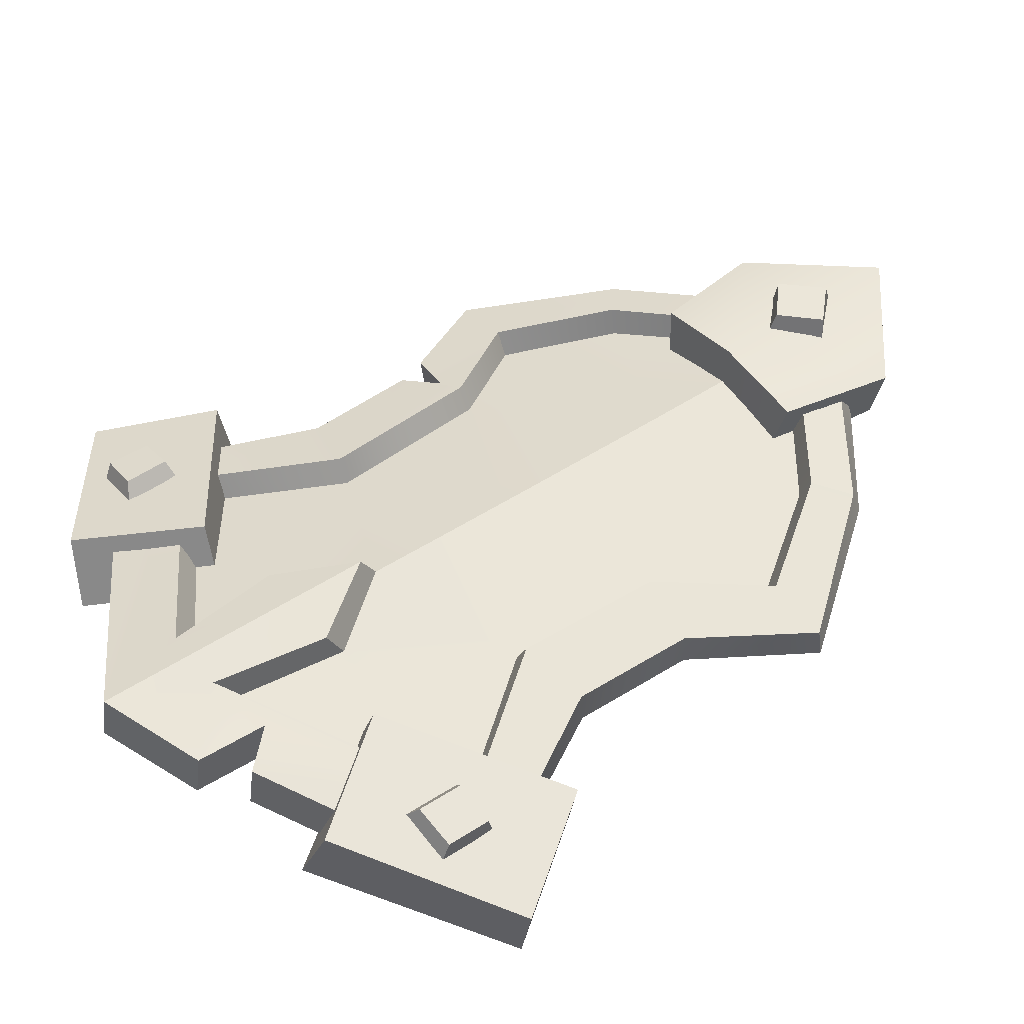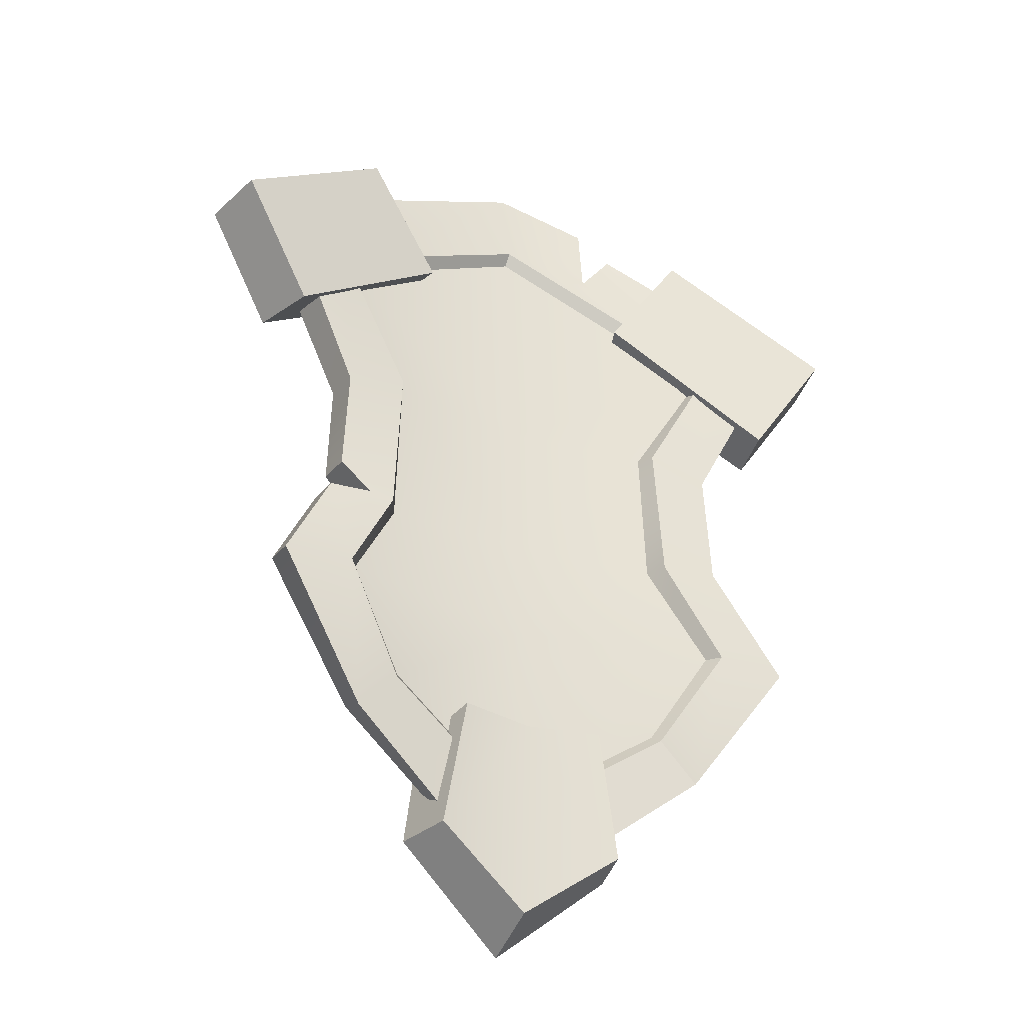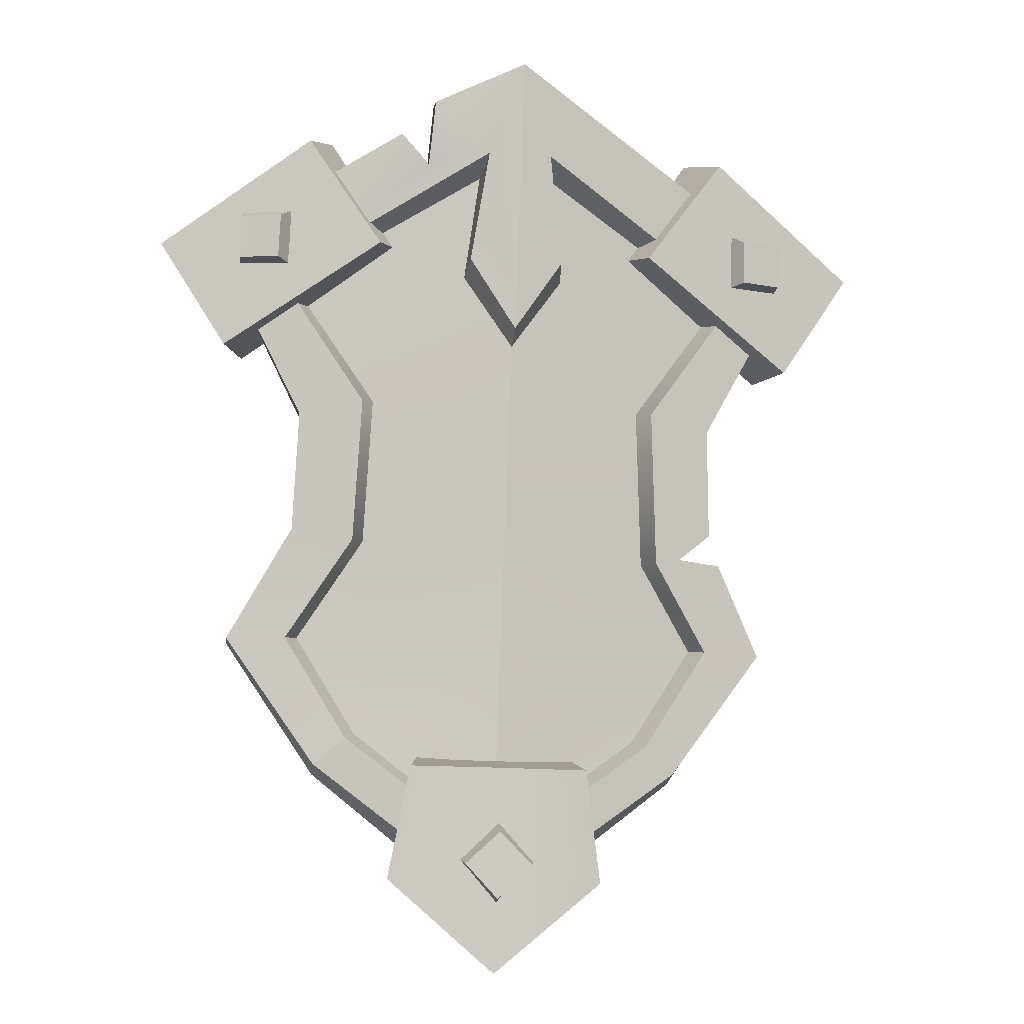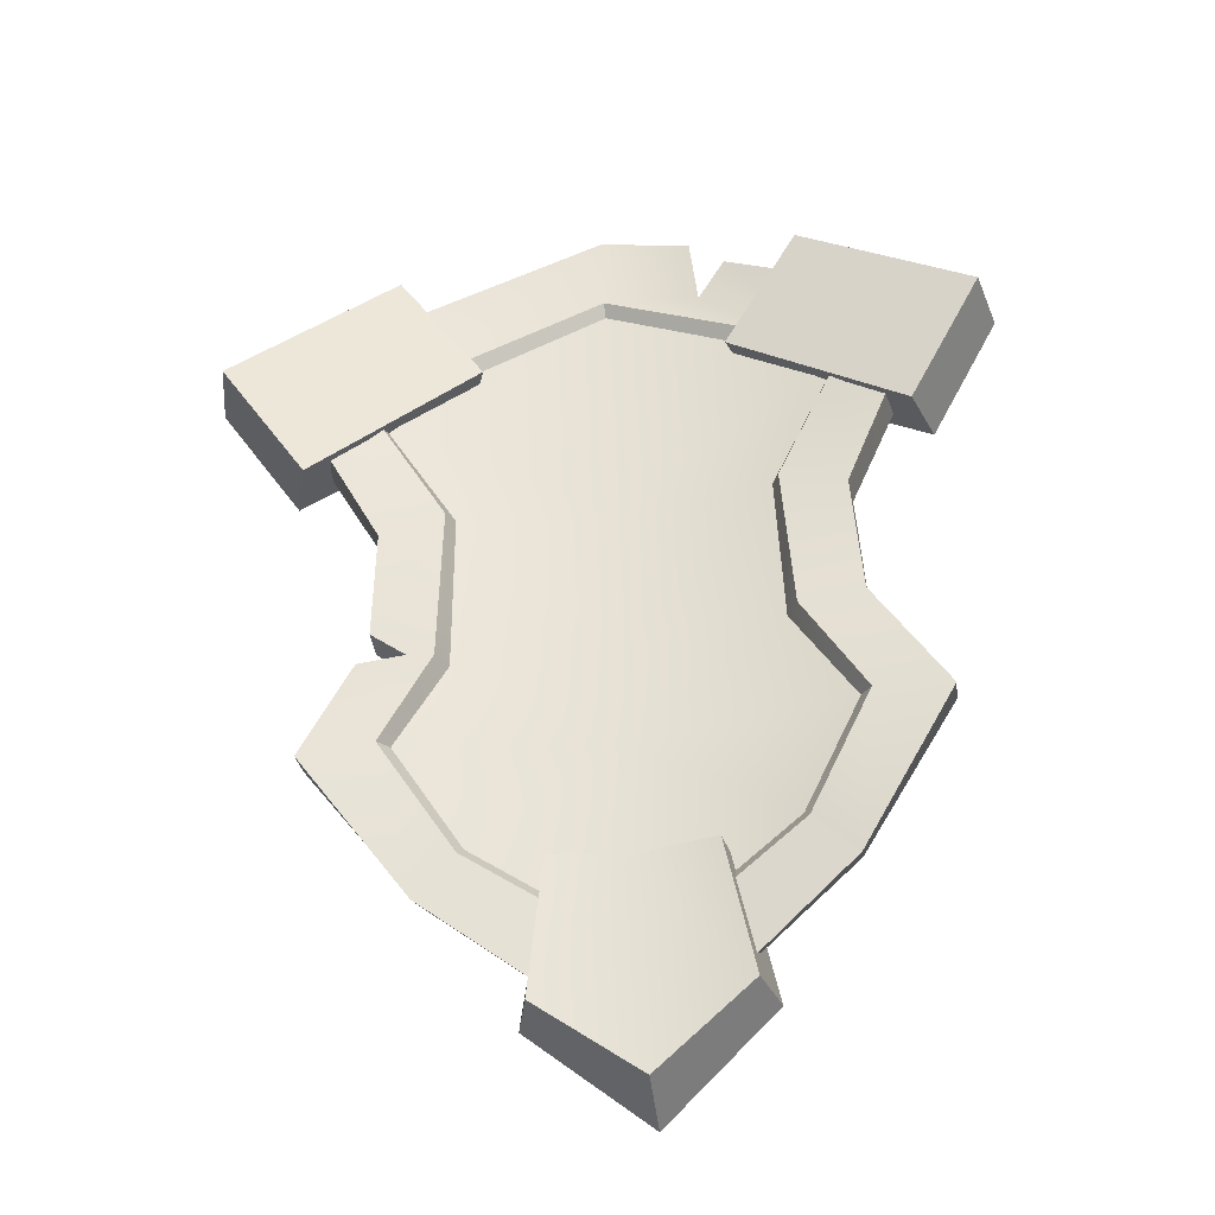
<metadata>
{"format":"obj","ext":"obj","renderer":"f3d","projection":"perspective","resolution":1024,"background":"white","views":[{"elev":44.7,"azim":-129.5,"up":"+Z"},{"elev":-37.6,"azim":149.9,"up":"+Y"},{"elev":-1.6,"azim":-9.4,"up":"+Y"},{"elev":-37.6,"azim":-174.5,"up":"+Y"}]}
</metadata>
<code>
g meger3d_Char_sundries_C1_3
v 0.1446 0.097 0.02264
v 0.204 0.0805 0.008856
v 0.2054 -0.02175 0.01087
v 0.1485 -0.04857 0.02567
v 0.1744 -0.04531 0.01457
v 0.2001 -0.1363 0.01256
v 0.2149 -0.05145 0.01007
v 0.2564 -0.1414 0.00194
v 0.1634 -0.2543 0.02907
v 0.1353 -0.2264 0.03528
v 0.2344 0.213 0.0004491
v 0.3004 0.2431 -0.0144
v 0.04219 0.3449 0.03746
v 0.01554 0.4324 0.04396
v 0.005936 0.1973 0.04897
v 0.05218 0.2408 0.03745
v 0.005074 0.1765 0.04962
v -0.01541 -0.3236 0.06128
v -0.01728 -0.3707 0.06091
v 0.3404 0.2333 -0.07205
v 0.3514 0.2352 -0.009866
v 0.215 0.3436 0.01951
v 0.1942 0.3534 -0.04251
v 0.3514 0.2352 -0.009866
v 0.2667 0.1336 -0.04927
v 0.282 0.1408 0.01236
v 0.3404 0.2333 -0.07205
v 0.3514 0.2352 -0.009866
v 0.282 0.1408 0.01236
v 0.1399 0.2492 0.03491
v 0.215 0.3436 0.01951
v 0.215 0.3436 0.01951
v 0.1399 0.2492 0.03491
v 0.1185 0.2525 -0.02886
v 0.1942 0.3534 -0.04251
v 0.1399 0.2492 0.03491
v 0.282 0.1408 0.01236
v 0.2667 0.1336 -0.04927
v 0.1185 0.2525 -0.02886
v 0.074 -0.3553 0.006462
v 0.08531 -0.3539 0.06018
v 0.07165 -0.246 0.06168
v 0.05951 -0.2369 -0.007613
v 0.05578 0.2255 0.01224
v 0.2216 0.2093 -0.02152
v 0.1342 0.09843 0.0001025
v 0.04845 0.3235 0.01174
v 0.005372 0.1609 0.02664
v 0.002315 0.08539 0.02751
v -0.0017 -0.01318 0.02926
v 0.1383 -0.0506 0.003222
v -0.007624 -0.1577 0.03278
v 0.1892 -0.1365 -0.009828
v 0.1267 -0.2237 0.01234
v -0.0142 -0.317 0.03781
v 0.05218 0.2408 0.03745
v 0.04219 0.3449 0.03746
v 0.04845 0.3235 0.01174
v 0.05578 0.2255 0.01224
v 0.2344 0.213 0.0004491
v 0.04845 0.3235 0.01174
v 0.04219 0.3449 0.03746
v 0.2216 0.2093 -0.02152
v 0.2344 0.213 0.0004491
v 0.1446 0.097 0.02264
v 0.1342 0.09843 0.0001025
v 0.2216 0.2093 -0.02152
v 0.1485 -0.04857 0.02567
v 0.1383 -0.0506 0.003222
v 0.2001 -0.1363 0.01256
v 0.1892 -0.1365 -0.009828
v 0.2001 -0.1363 0.01256
v 0.1353 -0.2264 0.03528
v 0.1267 -0.2237 0.01234
v 0.1892 -0.1365 -0.009828
v -0.01541 -0.3236 0.06128
v -0.0142 -0.317 0.03781
v 0.1634 -0.2543 0.02907
v 0.2564 -0.1414 0.00194
v 0.2574 -0.1478 -0.02995
v 0.1638 -0.2666 0.001179
v -0.01719 -0.3911 0.03845
v -0.01728 -0.3707 0.06091
v 0.2564 -0.1414 0.00194
v 0.2149 -0.05145 0.01007
v 0.2147 -0.05574 -0.02321
v 0.2574 -0.1478 -0.02995
v 0.2054 -0.02175 0.01087
v 0.204 0.0805 0.008856
v 0.2027 0.07532 -0.02635
v 0.205 -0.02607 -0.02288
v 0.3004 0.2431 -0.0144
v 0.2997 0.2458 -0.05362
v 0.3004 0.2431 -0.0144
v 0.2027 0.07532 -0.02635
v 0.204 0.0805 0.008856
v 0.3004 0.2431 -0.0144
v 0.01554 0.4324 0.04396
v 0.01723 0.4365 0.005871
v 0.2997 0.2458 -0.05362
v 0.3404 0.2333 -0.07205
v 0.1942 0.3534 -0.04251
v 0.1185 0.2525 -0.02886
v 0.2667 0.1336 -0.04927
v 0.205 -0.02607 -0.02288
v 0.2027 0.07532 -0.02635
v 0.1465 0.09495 -0.02655
v 0.1504 -0.05061 -0.02353
v 0.1737 -0.04919 -0.0231
v 0.1927 -0.1388 -0.03093
v 0.2147 -0.05574 -0.02321
v 0.2574 -0.1478 -0.02995
v 0.1638 -0.2666 0.001179
v 0.1291 -0.2282 -0.00275
v 0.2207 0.216 -0.03807
v 0.2997 0.2458 -0.05362
v -0.01345 -0.3131 0.02299
v -0.01719 -0.3911 0.03845
v 0.01723 0.4365 0.005871
v 0.0142 0.3507 -0.00409
v 0.1403 -0.05054 -0.005745
v 0.1465 0.09495 -0.02655
v 0.1399 0.1003 -0.008855
v 0.1504 -0.05061 -0.02353
v 0.1829 -0.1357 -0.01696
v 0.1927 -0.1388 -0.03093
v 0.2109 0.2068 -0.02904
v 0.2207 0.216 -0.03807
v -0.01334 -0.3018 0.03151
v 0.1291 -0.2282 -0.00275
v 0.1245 -0.2206 0.005772
v -0.01345 -0.3131 0.02299
v 0.1927 -0.1388 -0.03093
v 0.1829 -0.1357 -0.01696
v -0.001392 -0.03261 0.002156
v 0.1403 -0.05054 -0.005745
v 0.1399 0.1003 -0.008855
v 0.004191 0.106 0.001271
v -0.005525 -0.1268 0.01127
v 0.1829 -0.1357 -0.01696
v 0.1245 -0.2206 0.005772
v -0.01334 -0.3018 0.03151
v 0.2109 0.2068 -0.02904
v 0.01342 0.3411 0.005695
v -0.1303 0.1111 -0.01968
v -0.1369 -0.02745 -0.01735
v -0.1912 -0.1208 -0.03195
v -0.1417 -0.2099 -0.004891
v -0.1907 0.2229 -0.04513
v 0.2745 0.2637 0.02261
v 0.2364 0.2277 0.03105
v 0.237 0.2676 0.02968
v 0.2729 0.2245 0.02243
v 0.2364 0.2277 0.03105
v 0.2729 0.2245 0.02243
v 0.2731 0.2196 0.006461
v 0.2266 0.2237 0.01741
v 0.2731 0.2196 0.006461
v 0.2729 0.2245 0.02243
v 0.2745 0.2637 0.02261
v 0.2751 0.2694 0.006696
v 0.2751 0.2694 0.006696
v 0.2745 0.2637 0.02261
v 0.237 0.2676 0.02968
v 0.2275 0.2744 0.01567
v 0.237 0.2676 0.02968
v 0.2364 0.2277 0.03105
v 0.2266 0.2237 0.01741
v 0.2275 0.2744 0.01567
v -0.01805 -0.3618 0.0892
v 0.01474 -0.3308 0.08968
v 0.01964 -0.3297 0.06587
v -0.01766 -0.3676 0.07366
v 0.08531 -0.3539 0.06018
v -0.01749 -0.4139 0.02317
v -0.02049 -0.4329 0.0789
v 0.074 -0.3553 0.006462
v -0.01254 -0.2412 0.07213
v 0.07165 -0.246 0.06168
v 0.08531 -0.3539 0.06018
v -0.02049 -0.4329 0.0789
v 0.07165 -0.246 0.06168
v -0.01254 -0.2412 0.07213
v -0.009471 -0.2355 0.001173
v 0.05951 -0.2369 -0.007613
v -0.09575 -0.2393 0.05498
v -0.07742 -0.2314 -0.0131
v 0.005074 0.1765 0.04962
v 0.05218 0.2408 0.03745
v 0.05578 0.2255 0.01224
v 0.005372 0.1609 0.02664
v 0.074 -0.3553 0.006462
v -0.009471 -0.2355 0.001173
v -0.01749 -0.4139 0.02317
v 0.05951 -0.2369 -0.007613
v 0.01342 0.3411 0.005695
v 0.2109 0.2068 -0.02904
v 0.2207 0.216 -0.03807
v 0.0142 0.3507 -0.00409
v -0.01805 -0.3618 0.0892
v -0.01547 -0.2993 0.08727
v 0.01474 -0.3308 0.08968
v -0.0482 -0.3283 0.08716
v 0.01474 -0.3308 0.08968
v -0.01547 -0.2993 0.08727
v 0.01964 -0.3297 0.06587
v -0.01451 -0.2912 0.07123
v -0.197 0.09655 -0.007206
v -0.1377 0.1083 0.01133
v -0.1475 -0.02557 0.01335
v -0.2044 -0.01535 -0.005505
v -0.2107 -0.1199 -0.003889
v -0.2662 -0.1205 -0.01899
v -0.1849 -0.2404 0.01512
v -0.1553 -0.2148 0.02364
v -0.2159 0.231 -0.01759
v -0.2779 0.2662 -0.03756
v -0.09936 0.3677 0.012
v -0.07511 0.3364 0.02465
v -0.01739 0.3473 0.03507
v -0.06773 0.3981 0.01999
v 0.01554 0.4324 0.04396
v 0.005936 0.1973 0.04897
v -0.03563 0.2443 0.03393
v 0.005074 0.1765 0.04962
v -0.3296 0.2624 -0.03715
v -0.3139 0.2595 -0.09826
v -0.1877 0.3597 0.00338
v -0.1614 0.3676 -0.05676
v -0.3296 0.2624 -0.03715
v -0.27 0.1629 -0.009755
v -0.2504 0.1543 -0.06998
v -0.3139 0.2595 -0.09826
v -0.122 0.2596 0.02442
v -0.27 0.1629 -0.009755
v -0.3296 0.2624 -0.03715
v -0.1877 0.3597 0.00338
v -0.09528 0.2611 -0.03742
v -0.122 0.2596 0.02442
v -0.1877 0.3597 0.00338
v -0.1614 0.3676 -0.05676
v -0.2504 0.1543 -0.06998
v -0.27 0.1629 -0.009755
v -0.122 0.2596 0.02442
v -0.09528 0.2611 -0.03742
v -0.07742 -0.2314 -0.0131
v -0.09575 -0.2393 0.05498
v -0.1024 -0.3483 -0.000603
v -0.1178 -0.3457 0.05204
v -0.03841 0.2293 0.008464
v -0.1255 0.1088 -0.0103
v -0.2018 0.2263 -0.03848
v -0.02326 0.3264 0.008865
v 0.005372 0.1609 0.02664
v 0.002315 0.08539 0.02751
v -0.0017 -0.01318 0.02926
v -0.1355 -0.02748 -0.008251
v -0.007624 -0.1577 0.03278
v -0.1981 -0.121 -0.02534
v -0.1447 -0.2128 0.001469
v -0.0142 -0.317 0.03781
v -0.02326 0.3264 0.008865
v -0.01739 0.3473 0.03507
v -0.03563 0.2443 0.03393
v -0.03841 0.2293 0.008464
v -0.2159 0.231 -0.01759
v -0.01739 0.3473 0.03507
v -0.02326 0.3264 0.008865
v -0.2018 0.2263 -0.03848
v -0.2159 0.231 -0.01759
v -0.2018 0.2263 -0.03848
v -0.1255 0.1088 -0.0103
v -0.1377 0.1083 0.01133
v -0.1355 -0.02748 -0.008251
v -0.1475 -0.02557 0.01335
v -0.2107 -0.1199 -0.003889
v -0.1981 -0.121 -0.02534
v -0.2107 -0.1199 -0.003889
v -0.1981 -0.121 -0.02534
v -0.1447 -0.2128 0.001469
v -0.1553 -0.2148 0.02364
v -0.01541 -0.3236 0.06128
v -0.0142 -0.317 0.03781
v -0.2652 -0.1269 -0.05088
v -0.2662 -0.1205 -0.01899
v -0.1849 -0.2404 0.01512
v -0.1841 -0.2526 -0.01276
v -0.01719 -0.3911 0.03845
v -0.01728 -0.3707 0.06091
v -0.2662 -0.1205 -0.01899
v -0.2652 -0.1269 -0.05088
v -0.2016 -0.01964 -0.03889
v -0.2044 -0.01535 -0.005505
v -0.1933 0.09117 -0.04221
v -0.197 0.09655 -0.007206
v -0.2739 0.2688 -0.0766
v -0.2779 0.2662 -0.03756
v -0.2779 0.2662 -0.03756
v -0.197 0.09655 -0.007206
v -0.1933 0.09117 -0.04221
v -0.2779 0.2662 -0.03756
v -0.2739 0.2688 -0.0766
v -0.09646 0.371 -0.0266
v -0.09936 0.3677 0.012
v -0.09528 0.2611 -0.03742
v -0.1614 0.3676 -0.05676
v -0.3139 0.2595 -0.09826
v -0.2504 0.1543 -0.06998
v -0.1933 0.09117 -0.04221
v -0.2016 -0.01964 -0.03889
v -0.1456 -0.02761 -0.03585
v -0.1358 0.1063 -0.03786
v -0.2 -0.123 -0.04666
v -0.2652 -0.1269 -0.05088
v -0.1841 -0.2526 -0.01276
v -0.1463 -0.2172 -0.01378
v -0.199 0.2328 -0.05488
v -0.2739 0.2688 -0.0766
v -0.09646 0.371 -0.0266
v -0.07228 0.3398 -0.0139
v 0.0142 0.3507 -0.00409
v -0.06499 0.4016 -0.01848
v 0.01723 0.4365 0.005871
v -0.1369 -0.02745 -0.01735
v -0.1303 0.1111 -0.01968
v -0.1358 0.1063 -0.03786
v -0.1456 -0.02761 -0.03585
v -0.1912 -0.1208 -0.03195
v -0.2 -0.123 -0.04666
v -0.1907 0.2229 -0.04513
v -0.199 0.2328 -0.05488
v -0.01334 -0.3018 0.03151
v -0.1417 -0.2099 -0.004891
v -0.1463 -0.2172 -0.01378
v -0.01345 -0.3131 0.02299
v -0.2 -0.123 -0.04666
v -0.1912 -0.1208 -0.03195
v -0.2535 0.2848 0.001465
v -0.2165 0.2858 0.01151
v -0.2192 0.246 0.0128
v -0.255 0.2456 0.001284
v -0.2543 0.2407 -0.01466
v -0.255 0.2456 0.001284
v -0.2192 0.246 0.0128
v -0.2087 0.2411 -2.394e-05
v -0.2524 0.2905 -0.01443
v -0.2535 0.2848 0.001465
v -0.2543 0.2407 -0.01466
v -0.255 0.2456 0.001284
v -0.2535 0.2848 0.001465
v -0.2524 0.2905 -0.01443
v -0.2165 0.2858 0.01151
v -0.2054 0.2917 -0.001664
v -0.2087 0.2411 -2.394e-05
v -0.2192 0.246 0.0128
v -0.2165 0.2858 0.01151
v -0.2054 0.2917 -0.001664
v -0.05108 -0.3269 0.06304
v -0.0482 -0.3283 0.08716
v -0.01805 -0.3618 0.0892
v -0.01766 -0.3676 0.07366
v -0.1178 -0.3457 0.05204
v -0.02049 -0.4329 0.0789
v -0.01749 -0.4139 0.02317
v -0.1024 -0.3483 -0.000603
v -0.01254 -0.2412 0.07213
v -0.02049 -0.4329 0.0789
v -0.1178 -0.3457 0.05204
v -0.09575 -0.2393 0.05498
v -0.01541 -0.3236 0.06128
v -0.01728 -0.3707 0.06091
v -0.1849 -0.2404 0.01512
v -0.1553 -0.2148 0.02364
v -0.03841 0.2293 0.008464
v -0.03563 0.2443 0.03393
v 0.005074 0.1765 0.04962
v 0.005372 0.1609 0.02664
v -0.1024 -0.3483 -0.000603
v -0.01749 -0.4139 0.02317
v -0.009471 -0.2355 0.001173
v -0.07742 -0.2314 -0.0131
v -0.1463 -0.2172 -0.01378
v -0.1841 -0.2526 -0.01276
v -0.01345 -0.3131 0.02299
v -0.01719 -0.3911 0.03845
v 0.01342 0.3411 0.005695
v 0.0142 0.3507 -0.00409
v -0.199 0.2328 -0.05488
v -0.1907 0.2229 -0.04513
v -0.0482 -0.3283 0.08716
v -0.05108 -0.3269 0.06304
v -0.01547 -0.2993 0.08727
v -0.01451 -0.2912 0.07123
v -0.06773 0.3981 0.01999
v 0.01723 0.4365 0.005871
v 0.01554 0.4324 0.04396
v -0.06499 0.4016 -0.01848
v -0.07511 0.3364 0.02465
v -0.09936 0.3677 0.012
v -0.07228 0.3398 -0.0139
v -0.09646 0.371 -0.0266
v -0.06773 0.3981 0.01999
v -0.07511 0.3364 0.02465
v -0.07228 0.3398 -0.0139
v -0.06499 0.4016 -0.01848
v 0.2149 -0.05145 0.01007
v 0.1744 -0.04531 0.01457
v 0.1737 -0.04919 -0.0231
v 0.2147 -0.05574 -0.02321
v 0.2054 -0.02175 0.01087
v 0.1737 -0.04919 -0.0231
v 0.1744 -0.04531 0.01457
v 0.205 -0.02607 -0.02288
g meger3d_Char_sundries_C1_3_0
f 3 2 1
f 1 4 3
f 4 5 3
f 6 5 4
f 6 7 5
f 8 7 6
f 8 6 9
f 6 10 9
f 1 2 11
f 12 11 2
f 13 11 12
f 14 13 12
f 14 15 13
f 16 13 15
f 15 17 16
f 9 10 18
f 18 19 9
f 22 21 20
f 20 23 22
f 26 25 24
f 25 27 24
f 30 29 28
f 28 31 30
f 34 33 32
f 32 35 34
f 38 37 36
f 36 39 38
f 42 41 40
f 40 43 42
f 46 45 44
f 47 44 45
f 46 44 48
f 48 49 46
f 46 49 50
f 50 51 46
f 52 51 50
f 52 53 51
f 52 54 53
f 55 54 52
f 58 57 56
f 56 59 58
f 62 61 60
f 61 63 60
f 66 65 64
f 64 67 66
f 65 66 68
f 66 69 68
f 68 69 70
f 69 71 70
f 74 73 72
f 72 75 74
f 73 74 76
f 74 77 76
f 80 79 78
f 78 81 80
f 82 81 78
f 83 82 78
f 86 85 84
f 84 87 86
f 90 89 88
f 88 91 90
f 90 93 92
f 96 95 94
f 99 98 97
f 97 100 99
f 103 102 101
f 101 104 103
f 107 106 105
f 105 108 107
f 105 109 108
f 108 109 110
f 109 111 110
f 112 110 111
f 110 112 113
f 113 114 110
f 115 106 107
f 106 115 116
f 117 114 113
f 118 117 113
f 116 115 119
f 120 119 115
f 123 122 121
f 122 124 121
f 121 124 125
f 124 126 125
f 122 123 127
f 127 128 122
f 131 130 129
f 132 129 130
f 130 131 133
f 134 133 131
f 137 136 135
f 135 138 137
f 139 135 136
f 139 136 140
f 141 139 140
f 139 141 142
f 143 137 138
f 144 143 138
f 145 138 135
f 146 145 135
f 146 135 139
f 147 146 139
f 139 142 148
f 148 147 139
f 149 144 138
f 138 145 149
f 152 151 150
f 151 153 150
f 156 155 154
f 154 157 156
f 160 159 158
f 158 161 160
f 164 163 162
f 162 165 164
f 168 167 166
f 166 169 168
f 172 171 170
f 170 173 172
f 176 175 174
f 175 177 174
f 180 179 178
f 178 181 180
f 184 183 182
f 182 185 184
f 186 183 184
f 184 187 186
f 190 189 188
f 188 191 190
f 194 193 192
f 193 195 192
f 198 197 196
f 196 199 198
f 202 201 200
f 201 203 200
f 206 205 204
f 206 207 205
f 210 209 208
f 208 211 210
f 210 211 212
f 211 213 212
f 214 212 213
f 212 214 215
f 208 209 216
f 208 216 217
f 218 217 216
f 216 219 218
f 216 220 219
f 221 219 220
f 220 222 221
f 223 222 220
f 220 224 223
f 225 223 224
f 228 227 226
f 229 227 228
f 232 231 230
f 230 233 232
f 236 235 234
f 234 237 236
f 240 239 238
f 238 241 240
f 244 243 242
f 242 245 244
f 248 247 246
f 247 248 249
f 252 251 250
f 252 250 253
f 254 250 251
f 251 255 254
f 251 256 255
f 257 256 251
f 257 258 256
f 259 258 257
f 259 260 258
f 260 261 258
f 264 263 262
f 262 265 264
f 268 267 266
f 268 266 269
f 272 271 270
f 270 273 272
f 274 272 273
f 273 275 274
f 274 275 276
f 276 277 274
f 280 279 278
f 278 281 280
f 280 281 282
f 282 283 280
f 286 285 284
f 284 287 286
f 288 286 287
f 288 289 286
f 292 291 290
f 290 293 292
f 294 292 293
f 293 295 294
f 297 296 294
f 300 299 298
f 303 302 301
f 301 304 303
f 307 306 305
f 305 308 307
f 311 310 309
f 309 312 311
f 310 311 313
f 310 313 314
f 314 313 315
f 313 316 315
f 312 309 317
f 318 317 309
f 317 318 319
f 317 319 320
f 321 317 320
f 321 320 322
f 322 323 321
f 326 325 324
f 324 327 326
f 327 324 328
f 328 329 327
f 330 325 326
f 326 331 330
f 334 333 332
f 334 332 335
f 333 334 336
f 336 337 333
f 340 339 338
f 338 341 340
f 344 343 342
f 342 345 344
f 348 347 346
f 348 349 347
f 352 351 350
f 353 351 352
f 356 355 354
f 354 357 356
f 360 359 358
f 358 361 360
f 364 363 362
f 362 365 364
f 368 367 366
f 366 369 368
f 372 371 370
f 370 373 372
f 376 375 374
f 374 377 376
f 380 379 378
f 378 381 380
f 384 383 382
f 385 383 384
f 388 387 386
f 386 389 388
f 392 391 390
f 393 391 392
f 396 395 394
f 395 397 394
f 400 399 398
f 400 401 399
f 404 403 402
f 402 405 404
f 408 407 406
f 406 409 408
f 412 411 410
f 411 413 410

</code>
